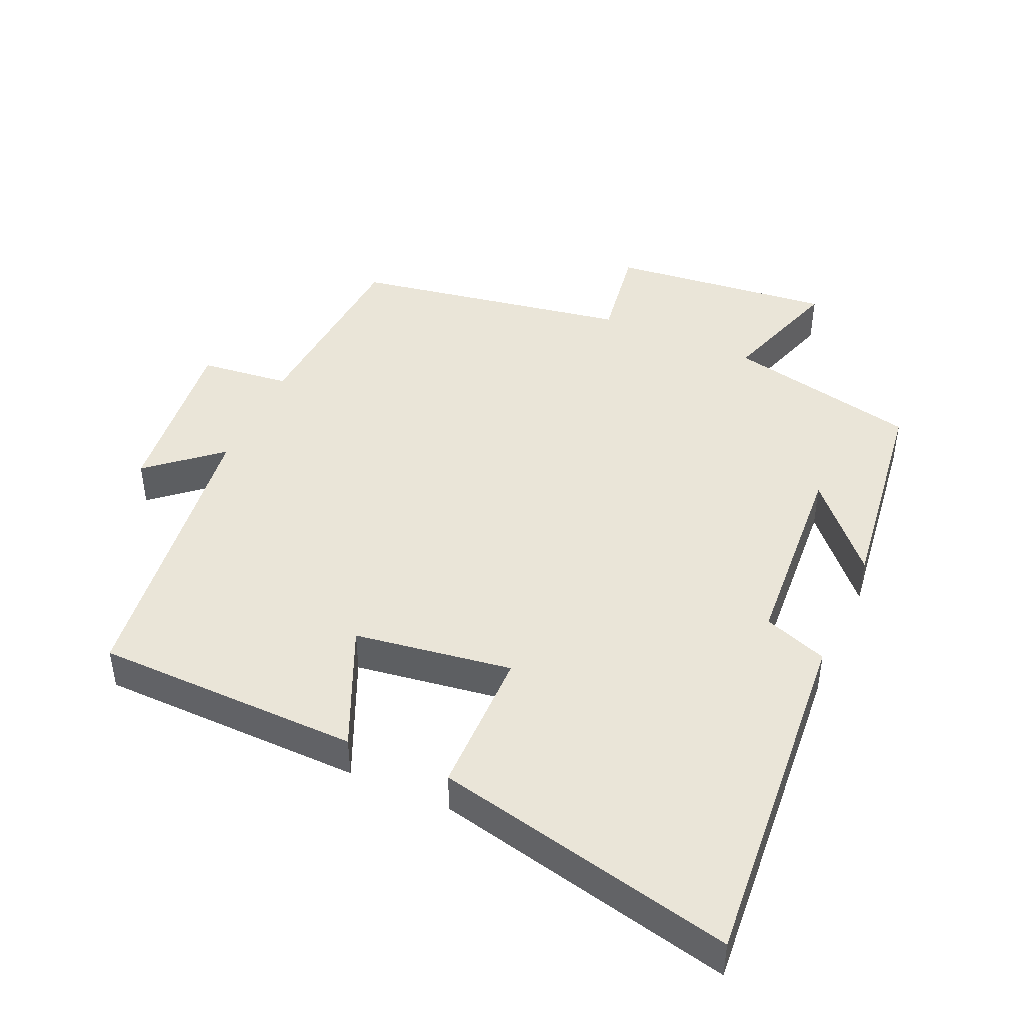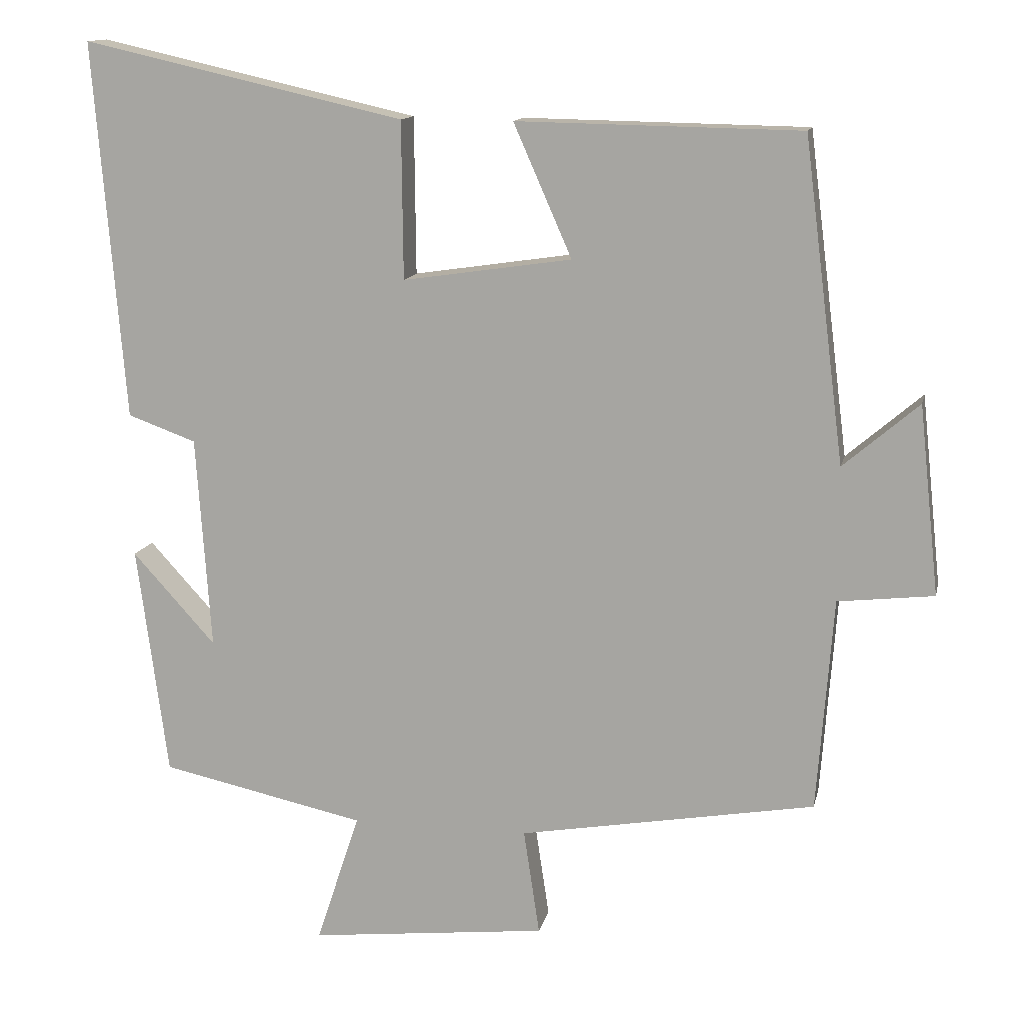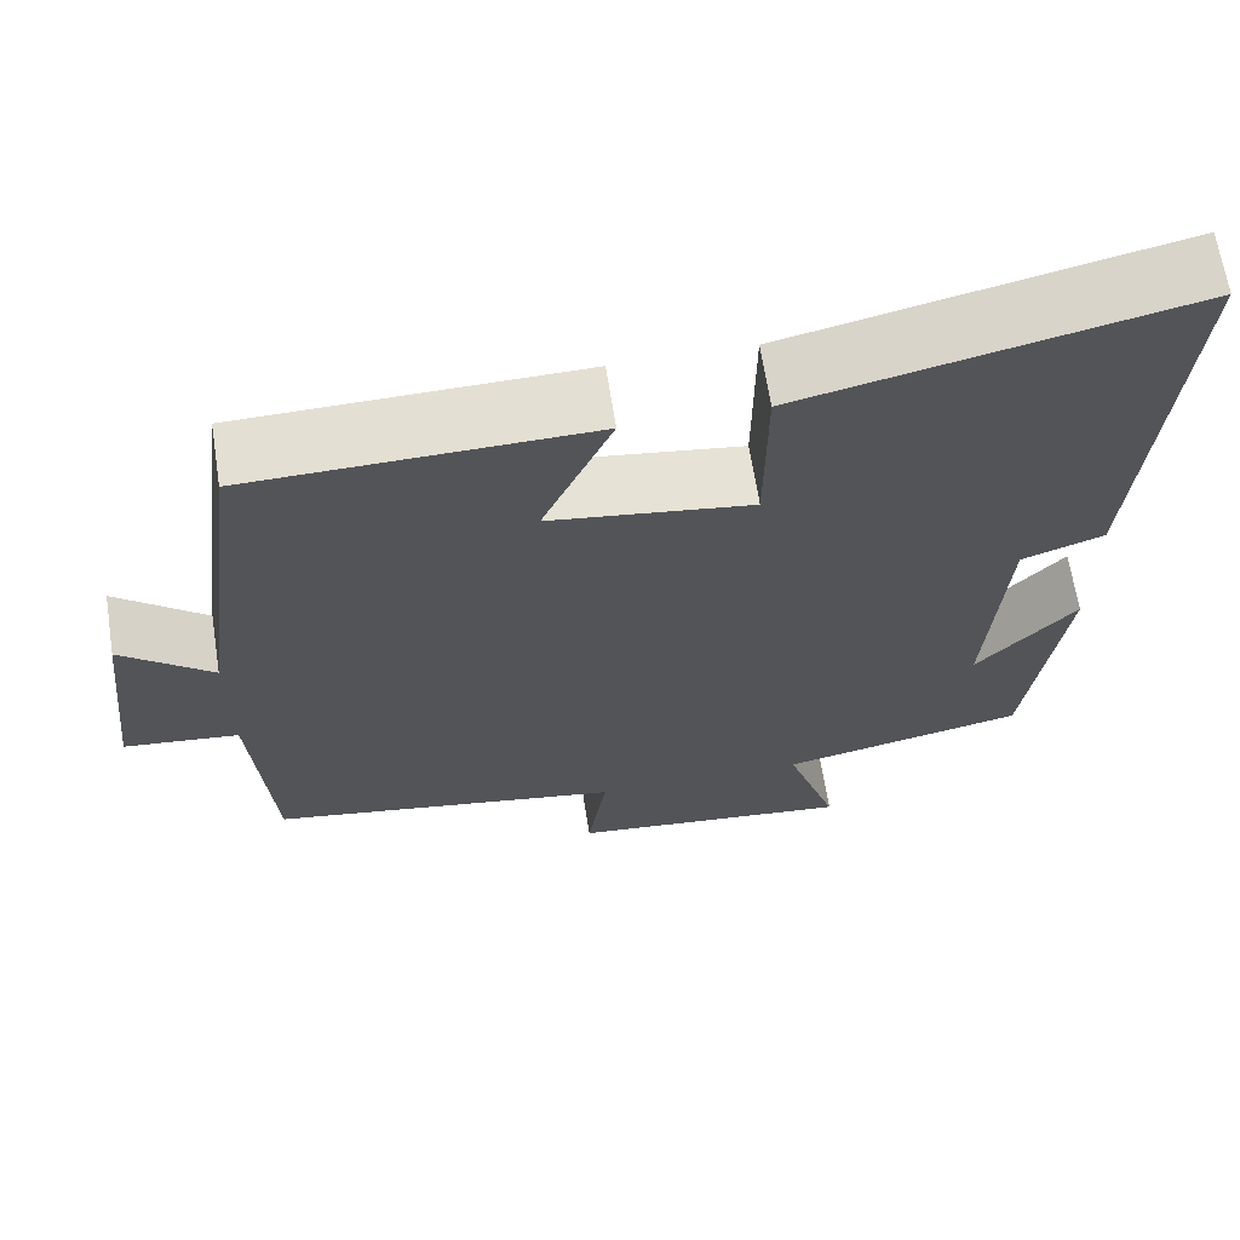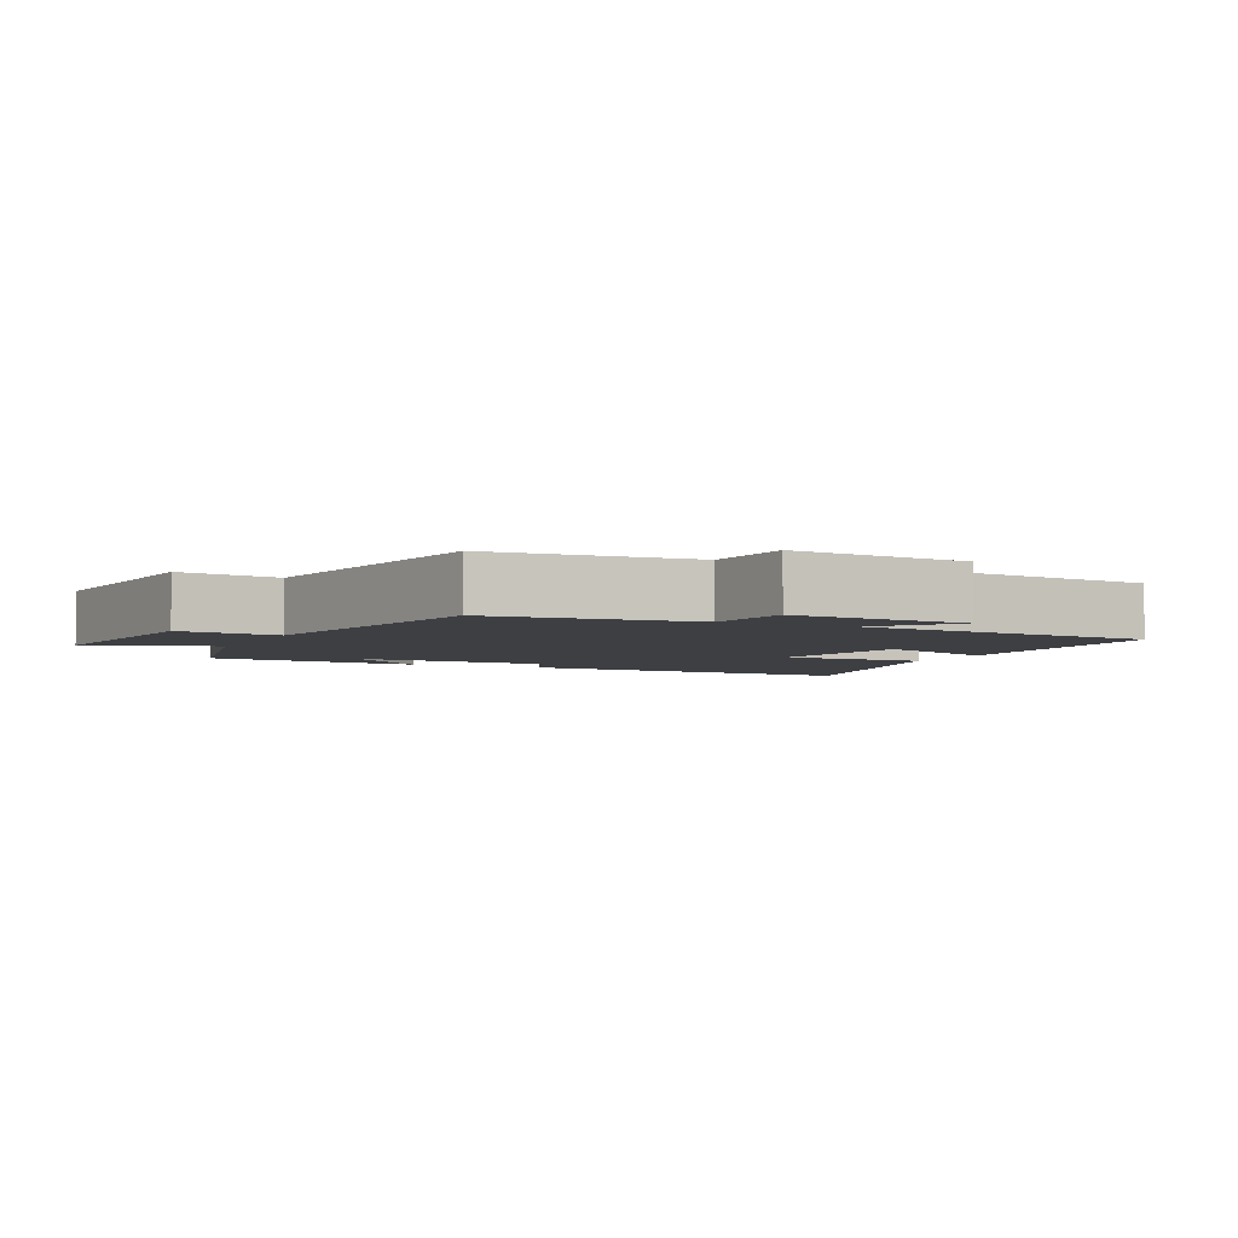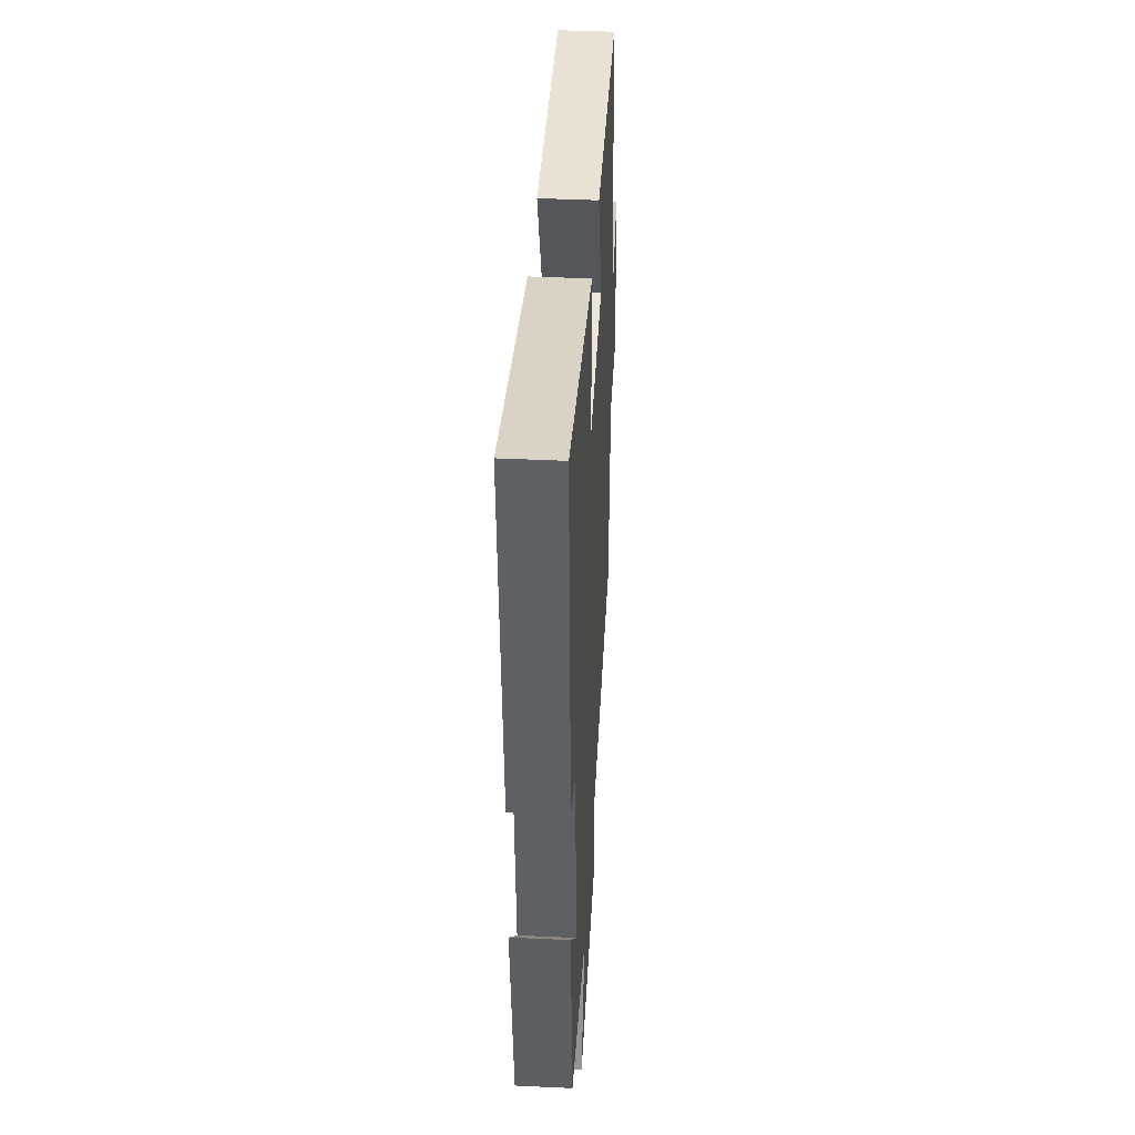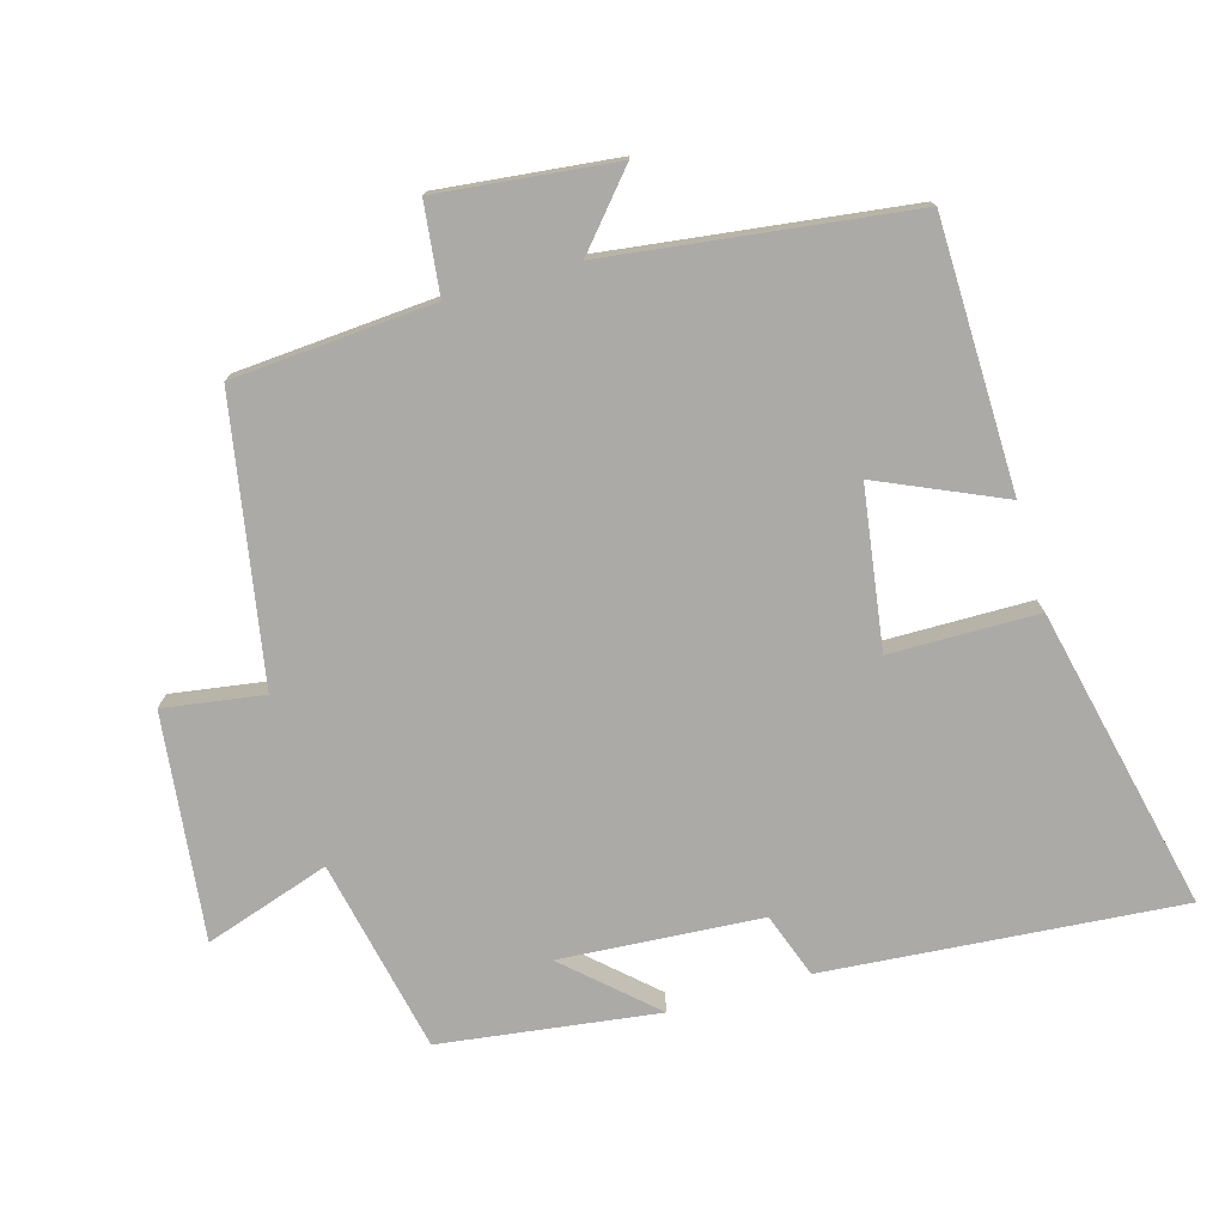
<metadata>
{"format":"obj","ext":"obj","renderer":"f3d","projection":"perspective","resolution":1024,"background":"white","views":[{"elev":44.6,"azim":24.0,"up":"+Y"},{"elev":13.0,"azim":-167.9,"up":"+Z"},{"elev":66.0,"azim":-8.9,"up":"+Z"},{"elev":-4.0,"azim":-115.0,"up":"+Y"},{"elev":40.9,"azim":93.3,"up":"+Z"},{"elev":-76.1,"azim":-74.1,"up":"+Y"}]}
</metadata>
<code>
v 0.542 0.07 0.6
v 0.5 0.07 0.081
v 0.406 0.07 0.047
v 0.386 0.07 -0.247
v 0.5 0.07 -0.121
v 0.458 0.07 -0.439
v 0.176 0.07 -0.5
v 0.236 0.07 -0.682
v -0.092 0.07 -0.646
v -0.07 0.07 -0.5
v -0.478 0.07 -0.429
v -0.5 0.07 -0.135
v -0.632 0.07 -0.12
v -0.604 0.07 0.14
v -0.5 0.07 0.051
v -0.444 0.07 0.493
v -0.054 0.07 0.5
v -0.134 0.07 0.318
v 0.098 0.07 0.284
v 0.1 0.07 0.5
v 0.542 0 0.6
v 0.5 0 0.081
v 0.406 0 0.047
v 0.386 0 -0.247
v 0.5 0 -0.121
v 0.458 0 -0.439
v 0.176 0 -0.5
v 0.236 0 -0.682
v -0.092 0 -0.646
v -0.07 0 -0.5
v -0.478 0 -0.429
v -0.5 0 -0.135
v -0.632 0 -0.12
v -0.604 0 0.14
v -0.5 0 0.051
v -0.444 0 0.493
v -0.054 0 0.5
v -0.134 0 0.318
v 0.098 0 0.284
v 0.1 0 0.5
f 1 2 3
f 20 1 3
f 19 20 3
f 18 19 3 4
f 15 16 17 18
f 15 18 4
f 12 13 14 15
f 12 15 4
f 11 12 4
f 10 11 4
f 7 8 9 10
f 7 10 4
f 4 5 6 7
f 23 22 21
f 23 21 40
f 23 40 39
f 24 23 39 38
f 38 37 36 35
f 24 38 35
f 35 34 33 32
f 24 35 32
f 24 32 31
f 24 31 30
f 30 29 28 27
f 24 30 27
f 27 26 25 24
f 1 21 22 2
f 2 22 23 3
f 3 23 24 4
f 4 24 25 5
f 5 25 26 6
f 6 26 27 7
f 7 27 28 8
f 8 28 29 9
f 9 29 30 10
f 10 30 31 11
f 11 31 32 12
f 12 32 33 13
f 13 33 34 14
f 14 34 35 15
f 15 35 36 16
f 16 36 37 17
f 17 37 38 18
f 18 38 39 19
f 19 39 40 20
f 20 40 21 1

</code>
